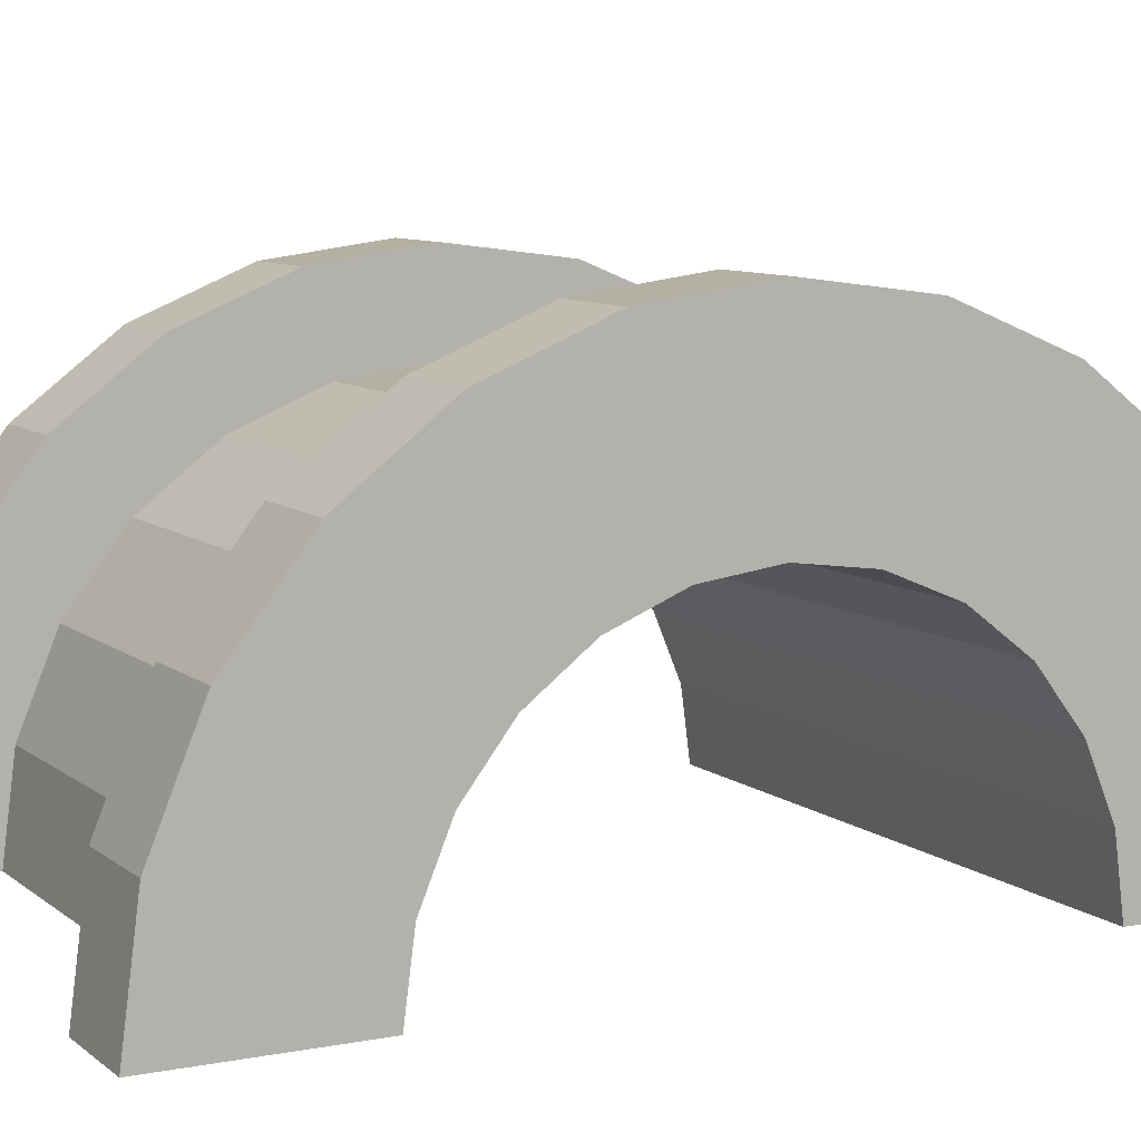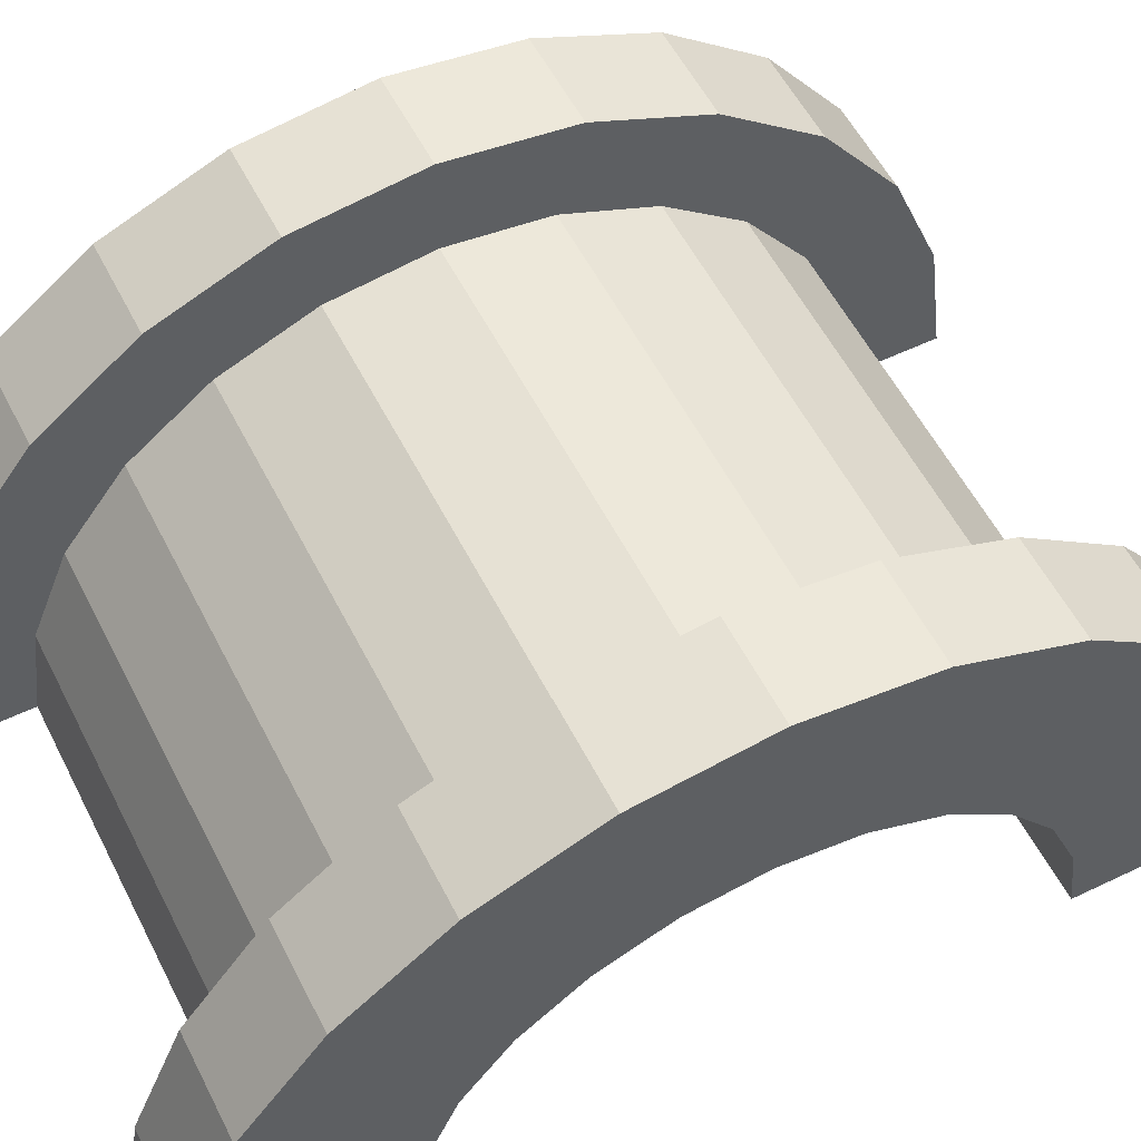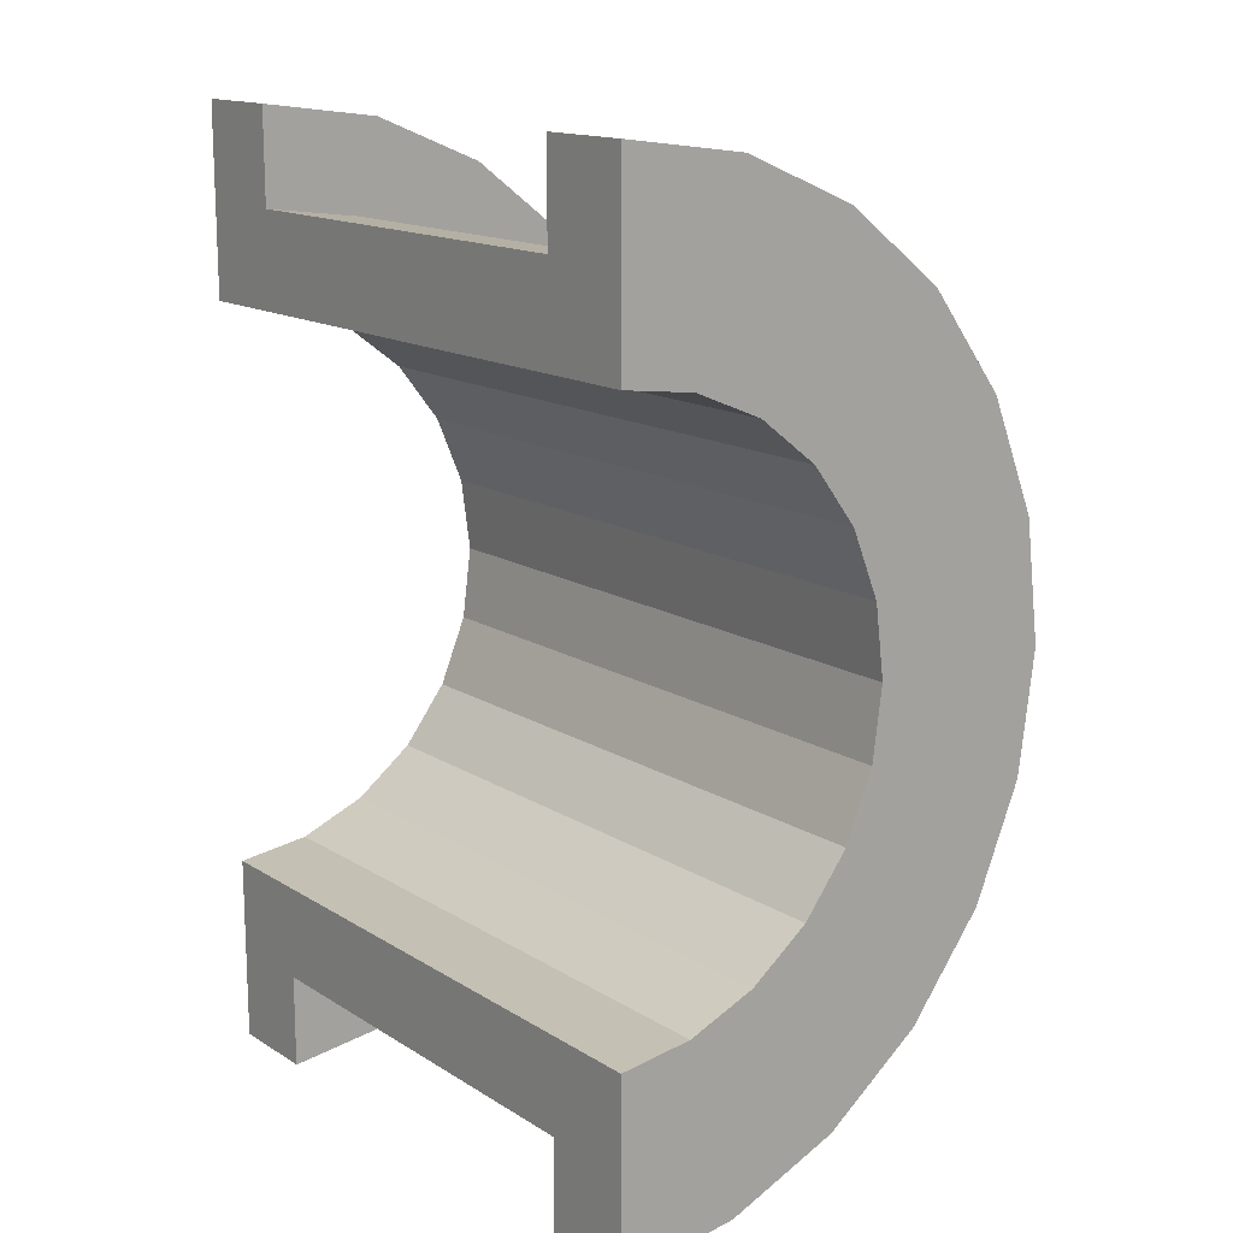
<metadata>
{"format":"obj","ext":"obj","renderer":"f3d","projection":"perspective","resolution":1024,"background":"white","views":[{"elev":8.6,"azim":-117.6,"up":"+Z"},{"elev":56.0,"azim":-116.7,"up":"+Z"},{"elev":15.0,"azim":-127.6,"up":"+Y"}]}
</metadata>
<code>
v 1 1.035 3.864
v 5.621 0 4
v 5.621 1.035 3.864
v 5.621 0 4
v 1 1.035 3.864
v 1 0 4
v 5.621 4 0
v 1 4 0
v 5.621 4 0
v 1 4 0
v 5.621 4 0
v 1 4 0
v 1 -3.864 1.035
v 5.621 -4 0
v 5.621 -3.864 1.035
v 5.621 -4 0
v 1 -3.864 1.035
v 1 -4 0
v 5.621 3.464 2
v 1 2.828 2.828
v 5.621 2.828 2.828
v 1 2.828 2.828
v 5.621 3.464 2
v 1 3.464 2
v 1 2.828 2.828
v 5.621 2 3.464
v 5.621 2.828 2.828
v 5.621 2 3.464
v 1 2.828 2.828
v 1 2 3.464
v 5.621 3.864 1.035
v 1 3.464 2
v 5.621 3.464 2
v 1 3.464 2
v 5.621 3.864 1.035
v 1 3.864 1.035
v 1 -3.464 2
v 5.621 -2.828 2.828
v 1 -2.828 2.828
v 5.621 -2.828 2.828
v 1 -3.464 2
v 5.621 -3.464 2
v -0 2.898 0.7765
v -0 4.83 1.294
v 0 5 0
v -0 4.83 1.294
v -0 2.898 0.7765
v -0 4.33 2.5
v -0 2.898 0.7765
v 0 5 0
v 0 3 0
v -0 2.598 1.5
v -0 4.33 2.5
v -0 2.898 0.7765
v -0 4.33 2.5
v -0 2.598 1.5
v -0 3.535 3.535
v -0 2.121 2.121
v -0 3.535 3.535
v -0 2.598 1.5
v -0 3.535 3.535
v -0 2.121 2.121
v -0 2.5 4.33
v -0 1.5 2.598
v -0 2.5 4.33
v -0 2.121 2.121
v -0 1.5 2.598
v -0 1.294 4.83
v -0 2.5 4.33
v -0 0.7765 2.898
v -0 1.294 4.83
v -0 1.5 2.598
v -0 0 3
v -0 1.294 4.83
v -0 0.7765 2.898
v -0 0 3
v -0 0 5
v -0 1.294 4.83
v -0 -0.7765 2.898
v -0 0 5
v -0 0 3
v -0 -0.7765 2.898
v -0 -1.294 4.83
v -0 0 5
v -0 -1.5 2.598
v -0 -1.294 4.83
v -0 -0.7765 2.898
v -0 -2.5 4.33
v -0 -1.5 2.598
v -0 -2.121 2.121
v -0 -1.5 2.598
v -0 -2.5 4.33
v -0 -1.294 4.83
v -0 -3.535 3.535
v -0 -2.121 2.121
v -0 -2.598 1.5
v -0 -4.33 2.5
v -0 -2.598 1.5
v -0 -2.898 0.7765
v -0 -4.83 1.294
v -0 -2.898 0.7765
v 0 -3 0
v -0 -2.121 2.121
v -0 -3.535 3.535
v -0 -2.5 4.33
v -0 -2.598 1.5
v -0 -4.33 2.5
v -0 -3.535 3.535
v -0 -2.898 0.7765
v -0 -4.83 1.294
v -0 -4.33 2.5
v -0 -4.83 1.294
v 0 -3 0
v 0 -5 0
v 1 2 3.464
v 5.621 1.035 3.864
v 5.621 2 3.464
v 5.621 1.035 3.864
v 1 2 3.464
v 1 1.035 3.864
v 5.621 4 0
v 1 3.864 1.035
v 5.621 3.864 1.035
v 1 3.864 1.035
v 5.621 4 0
v 1 4 0
v 1 -4 0
v 5.621 -4 0
v 1 -4 0
v 5.621 -4 0
v 1 -4 0
v 5.621 -4 0
v 1 -3.864 1.035
v 5.621 -3.464 2
v 1 -3.464 2
v 5.621 -3.464 2
v 1 -3.864 1.035
v 5.621 -3.864 1.035
v 1 -2 3.464
v 5.621 -2.828 2.828
v 5.621 -2 3.464
v 5.621 -2.828 2.828
v 1 -2 3.464
v 1 -2.828 2.828
v 1 0 4
v 5.621 -1.035 3.864
v 5.621 0 4
v 5.621 -1.035 3.864
v 1 0 4
v 1 -1.035 3.864
v 1 -1.035 3.864
v 5.621 -2 3.464
v 5.621 -1.035 3.864
v 5.621 -2 3.464
v 1 -1.035 3.864
v 1 -2 3.464
v 6.621 0.7765 2.898
v -0 1.5 2.598
v 6.621 1.5 2.598
v -0 1.5 2.598
v 6.621 0.7765 2.898
v -0 0.7765 2.898
v 6.621 -2.898 0.7765
v -0 -2.598 1.5
v 6.621 -2.598 1.5
v -0 -2.598 1.5
v 6.621 -2.898 0.7765
v -0 -2.898 0.7765
v 6.621 3 0
v 6.621 3 0
v 0 3 0
v -0 2.898 0.7765
v 6.621 2.598 1.5
v -0 2.598 1.5
v 6.621 2.598 1.5
v -0 2.898 0.7765
v 6.621 2.898 0.7765
v -0 2.598 1.5
v 6.621 2.121 2.121
v -0 2.121 2.121
v 6.621 2.121 2.121
v -0 2.598 1.5
v 6.621 2.598 1.5
v 6.621 -2.598 1.5
v -0 -2.121 2.121
v 6.621 -2.121 2.121
v -0 -2.121 2.121
v 6.621 -2.598 1.5
v -0 -2.598 1.5
v 6.621 0 3
v -0 0.7765 2.898
v 6.621 0.7765 2.898
v -0 0.7765 2.898
v 6.621 0 3
v -0 0 3
v 6.621 1.5 2.598
v -0 2.121 2.121
v 6.621 2.121 2.121
v -0 2.121 2.121
v 6.621 1.5 2.598
v -0 1.5 2.598
v -0 2.898 0.7765
v 6.621 3 0
v 6.621 2.898 0.7765
v 6.621 3 0
v -0 2.898 0.7765
v 0 3 0
v 6.621 -3 0
v 6.621 -3 0
v 0 -3 0
v 6.621 -3 0
v -0 -2.898 0.7765
v 6.621 -2.898 0.7765
v -0 -2.898 0.7765
v 6.621 -3 0
v 0 -3 0
v -0 -2.121 2.121
v 6.621 -1.5 2.598
v 6.621 -2.121 2.121
v 6.621 -1.5 2.598
v -0 -2.121 2.121
v -0 -1.5 2.598
v -0 -0.7765 2.898
v 6.621 0 3
v 6.621 -0.7765 2.898
v 6.621 0 3
v -0 -0.7765 2.898
v -0 0 3
v -0 -1.5 2.598
v 6.621 -0.7765 2.898
v 6.621 -1.5 2.598
v 6.621 -0.7765 2.898
v -0 -1.5 2.598
v -0 -0.7765 2.898
v -0 1.294 4.83
v 1 0 5
v 1 1.294 4.83
v 1 0 5
v -0 1.294 4.83
v -0 0 5
v 1 5 0
v 0 5 0
v 1 5 0
v -0 -4.83 1.294
v 1 -5 0
v 1 -4.83 1.294
v 1 -5 0
v -0 -4.83 1.294
v 0 -5 0
v 1 4.33 2.5
v -0 3.535 3.535
v 1 3.535 3.535
v -0 3.535 3.535
v 1 4.33 2.5
v -0 4.33 2.5
v 1 4.83 1.294
v 1 3.864 1.035
v 1 4 0
v 1 3.464 2
v 1 4.33 2.5
v 1 3.535 3.535
v 1 4.33 2.5
v 1 3.464 2
v 1 3.864 1.035
v 1 3.535 3.535
v 1 2.828 2.828
v 1 3.464 2
v 1 2.5 4.33
v 1 2.828 2.828
v 1 3.535 3.535
v 1 2.5 4.33
v 1 2 3.464
v 1 2.828 2.828
v 1 1.294 4.83
v 1 2 3.464
v 1 2.5 4.33
v 1 1.294 4.83
v 1 1.035 3.864
v 1 2 3.464
v 1 0 5
v 1 1.035 3.864
v 1 1.294 4.83
v 1 0 5
v 1 0 4
v 1 1.035 3.864
v 1 0 5
v 1 -1.035 3.864
v 1 0 4
v 1 -1.294 4.83
v 1 -1.035 3.864
v 1 0 5
v 1 -1.294 4.83
v 1 -2 3.464
v 1 -1.035 3.864
v 1 -2.5 4.33
v 1 -2 3.464
v 1 -1.294 4.83
v 1 -2.5 4.33
v 1 -2.828 2.828
v 1 -2 3.464
v 1 -3.535 3.535
v 1 -2.828 2.828
v 1 -2.5 4.33
v 1 -2.828 2.828
v 1 -3.535 3.535
v 1 -3.464 2
v 1 -4.33 2.5
v 1 -3.464 2
v 1 -3.535 3.535
v 1 -3.464 2
v 1 -4.33 2.5
v 1 -3.864 1.035
v 1 -4.83 1.294
v 1 -3.864 1.035
v 1 -4.33 2.5
v 1 -3.864 1.035
v 1 -4.83 1.294
v 1 -4 0
v 1 -5 0
v 1 -4 0
v 1 -4.83 1.294
v 1 -4 0
v 1 -5 0
v 1 -4 0
v 1 -4 0
v 1 -5 0
v 1 -5 0
v 1 4 0
v 1 5 0
v 1 4.83 1.294
v 1 3.864 1.035
v 1 4.83 1.294
v 1 4.33 2.5
v 1 5 0
v 1 4 0
v 1 5 0
v 1 5 0
v 1 4 0
v 1 4 0
v 1 5 0
v -0 4.83 1.294
v 1 4.83 1.294
v -0 4.83 1.294
v 1 5 0
v 0 5 0
v -0 -4.33 2.5
v 1 -3.535 3.535
v -0 -3.535 3.535
v 1 -3.535 3.535
v -0 -4.33 2.5
v 1 -4.33 2.5
v 1 0 5
v -0 -1.294 4.83
v 1 -1.294 4.83
v -0 -1.294 4.83
v 1 0 5
v -0 0 5
v -0 3.535 3.535
v 1 2.5 4.33
v 1 3.535 3.535
v 1 2.5 4.33
v -0 3.535 3.535
v -0 2.5 4.33
v -0 2.5 4.33
v 1 1.294 4.83
v 1 2.5 4.33
v 1 1.294 4.83
v -0 2.5 4.33
v -0 1.294 4.83
v 1 4.83 1.294
v -0 4.33 2.5
v 1 4.33 2.5
v -0 4.33 2.5
v 1 4.83 1.294
v -0 4.83 1.294
v 1 -5 0
v 0 -5 0
v 1 -5 0
v -0 -4.83 1.294
v 1 -4.33 2.5
v -0 -4.33 2.5
v 1 -4.33 2.5
v -0 -4.83 1.294
v 1 -4.83 1.294
v 1 -1.294 4.83
v -0 -2.5 4.33
v 1 -2.5 4.33
v -0 -2.5 4.33
v 1 -1.294 4.83
v -0 -1.294 4.83
v 1 -2.5 4.33
v -0 -3.535 3.535
v 1 -3.535 3.535
v -0 -3.535 3.535
v 1 -2.5 4.33
v -0 -2.5 4.33
v 5.621 1.294 4.83
v 6.621 0 5
v 6.621 1.294 4.83
v 6.621 0 5
v 5.621 1.294 4.83
v 5.621 0 5
v 5.621 -4.83 1.294
v 6.621 -4.33 2.5
v 5.621 -4.33 2.5
v 6.621 -4.33 2.5
v 5.621 -4.83 1.294
v 6.621 -4.83 1.294
v 6.621 5 0
v 5.621 4.83 1.294
v 6.621 4.83 1.294
v 5.621 4.83 1.294
v 6.621 5 0
v 5.621 5 0
v 5.621 2.5 4.33
v 6.621 1.294 4.83
v 6.621 2.5 4.33
v 6.621 1.294 4.83
v 5.621 2.5 4.33
v 5.621 1.294 4.83
v 5.621 0 5
v 6.621 -1.294 4.83
v 6.621 0 5
v 6.621 -1.294 4.83
v 5.621 0 5
v 5.621 -1.294 4.83
v 5.621 -4.33 2.5
v 6.621 -3.535 3.535
v 5.621 -3.535 3.535
v 6.621 -3.535 3.535
v 5.621 -4.33 2.5
v 6.621 -4.33 2.5
v 5.621 -5 0
v 5.621 -4 0
v 5.621 -4 0
v 5.621 -4 0
v 5.621 -4.83 1.294
v 5.621 -4.33 2.5
v 5.621 -5 0
v 5.621 -4 0
v 5.621 -5 0
v 5.621 -4 0
v 5.621 -5 0
v 5.621 -4.83 1.294
v 5.621 4 0
v 5.621 5 0
v 5.621 5 0
v 5.621 5 0
v 5.621 3.864 1.035
v 5.621 4.83 1.294
v 5.621 4 0
v 5.621 5 0
v 5.621 4 0
v 5.621 5 0
v 5.621 4 0
v 5.621 3.864 1.035
v 5.621 4.83 1.294
v 5.621 3.864 1.035
v 5.621 4.33 2.5
v 5.621 3.464 2
v 5.621 4.33 2.5
v 5.621 3.864 1.035
v 5.621 4.33 2.5
v 5.621 3.464 2
v 5.621 3.535 3.535
v 5.621 2.828 2.828
v 5.621 3.535 3.535
v 5.621 3.464 2
v 5.621 2.828 2.828
v 5.621 2.5 4.33
v 5.621 3.535 3.535
v 5.621 2 3.464
v 5.621 2.5 4.33
v 5.621 2.828 2.828
v 5.621 2 3.464
v 5.621 1.294 4.83
v 5.621 2.5 4.33
v 5.621 1.035 3.864
v 5.621 1.294 4.83
v 5.621 2 3.464
v 5.621 0 4
v 5.621 1.294 4.83
v 5.621 1.035 3.864
v 5.621 0 4
v 5.621 0 5
v 5.621 1.294 4.83
v 5.621 -1.035 3.864
v 5.621 0 5
v 5.621 0 4
v 5.621 -1.035 3.864
v 5.621 -1.294 4.83
v 5.621 0 5
v 5.621 -2 3.464
v 5.621 -1.294 4.83
v 5.621 -1.035 3.864
v 5.621 -2 3.464
v 5.621 -2.5 4.33
v 5.621 -1.294 4.83
v 5.621 -2.828 2.828
v 5.621 -2.5 4.33
v 5.621 -2 3.464
v 5.621 -3.535 3.535
v 5.621 -2.828 2.828
v 5.621 -3.464 2
v 5.621 -2.828 2.828
v 5.621 -3.535 3.535
v 5.621 -2.5 4.33
v 5.621 -4.33 2.5
v 5.621 -3.464 2
v 5.621 -3.864 1.035
v 5.621 -4.33 2.5
v 5.621 -3.864 1.035
v 5.621 -4 0
v 5.621 -3.464 2
v 5.621 -4.33 2.5
v 5.621 -3.535 3.535
v 6.621 5 0
v 5.621 5 0
v 6.621 5 0
v 5.621 5 0
v 6.621 5 0
v 5.621 5 0
v 6.621 4.83 1.294
v 6.621 2.898 0.7765
v 6.621 3 0
v 6.621 4.33 2.5
v 6.621 2.598 1.5
v 6.621 2.898 0.7765
v 6.621 2.121 2.121
v 6.621 3.535 3.535
v 6.621 2.5 4.33
v 6.621 3.535 3.535
v 6.621 2.121 2.121
v 6.621 2.598 1.5
v 6.621 2.5 4.33
v 6.621 1.5 2.598
v 6.621 2.121 2.121
v 6.621 1.294 4.83
v 6.621 1.5 2.598
v 6.621 2.5 4.33
v 6.621 1.294 4.83
v 6.621 0.7765 2.898
v 6.621 1.5 2.598
v 6.621 0 5
v 6.621 0.7765 2.898
v 6.621 1.294 4.83
v 6.621 0 5
v 6.621 0 3
v 6.621 0.7765 2.898
v 6.621 0 5
v 6.621 -0.7765 2.898
v 6.621 0 3
v 6.621 -1.294 4.83
v 6.621 -0.7765 2.898
v 6.621 0 5
v 6.621 -1.294 4.83
v 6.621 -1.5 2.598
v 6.621 -0.7765 2.898
v 6.621 -2.5 4.33
v 6.621 -1.5 2.598
v 6.621 -1.294 4.83
v 6.621 -1.5 2.598
v 6.621 -2.5 4.33
v 6.621 -2.121 2.121
v 6.621 -3.535 3.535
v 6.621 -2.121 2.121
v 6.621 -2.5 4.33
v 6.621 -2.121 2.121
v 6.621 -3.535 3.535
v 6.621 -2.598 1.5
v 6.621 -4.33 2.5
v 6.621 -2.598 1.5
v 6.621 -3.535 3.535
v 6.621 -2.598 1.5
v 6.621 -4.33 2.5
v 6.621 -2.898 0.7765
v 6.621 -4.83 1.294
v 6.621 -2.898 0.7765
v 6.621 -4.33 2.5
v 6.621 -2.898 0.7765
v 6.621 -4.83 1.294
v 6.621 -3 0
v 6.621 -5 0
v 6.621 -3 0
v 6.621 -4.83 1.294
v 6.621 -3 0
v 6.621 -5 0
v 6.621 -3 0
v 6.621 -3 0
v 6.621 -5 0
v 6.621 -5 0
v 6.621 3 0
v 6.621 5 0
v 6.621 4.83 1.294
v 6.621 2.898 0.7765
v 6.621 4.83 1.294
v 6.621 4.33 2.5
v 6.621 2.598 1.5
v 6.621 4.33 2.5
v 6.621 3.535 3.535
v 6.621 5 0
v 6.621 3 0
v 6.621 5 0
v 6.621 5 0
v 6.621 3 0
v 6.621 3 0
v 5.621 3.535 3.535
v 6.621 2.5 4.33
v 6.621 3.535 3.535
v 6.621 2.5 4.33
v 5.621 3.535 3.535
v 5.621 2.5 4.33
v 6.621 4.83 1.294
v 5.621 4.33 2.5
v 6.621 4.33 2.5
v 5.621 4.33 2.5
v 6.621 4.83 1.294
v 5.621 4.83 1.294
v 6.621 4.33 2.5
v 5.621 3.535 3.535
v 6.621 3.535 3.535
v 5.621 3.535 3.535
v 6.621 4.33 2.5
v 5.621 4.33 2.5
v 5.621 -5 0
v 6.621 -5 0
v 5.621 -5 0
v 6.621 -5 0
v 5.621 -5 0
v 6.621 -5 0
v 5.621 -4.83 1.294
v 6.621 -5 0
v 6.621 -4.83 1.294
v 6.621 -5 0
v 5.621 -4.83 1.294
v 5.621 -5 0
v 5.621 -1.294 4.83
v 6.621 -2.5 4.33
v 6.621 -1.294 4.83
v 6.621 -2.5 4.33
v 5.621 -1.294 4.83
v 5.621 -2.5 4.33
v 5.621 -2.5 4.33
v 6.621 -3.535 3.535
v 6.621 -2.5 4.33
v 6.621 -3.535 3.535
v 5.621 -2.5 4.33
v 5.621 -3.535 3.535
v 6.621 3 0
v 5.621 4 0
v 6.621 5 0
v 6.621 3 0
v 1 4 0
v 5.621 4 0
v 0 3 0
v 1 4 0
v 6.621 3 0
v 0 5 0
v 1 4 0
v 0 3 0
v 1 4 0
v 0 5 0
v 1 5 0
v 6.621 5 0
v 5.621 4 0
v 5.621 5 0
v 1 -5 0
v 0 -5 0
v 1 -4 0
v 5.621 -4 0
v 6.621 -5 0
v 5.621 -5 0
v 6.621 -5 0
v 5.621 -4 0
v 6.621 -3 0
v 1 -4 0
v 6.621 -3 0
v 5.621 -4 0
v 1 -4 0
v 0 -3 0
v 6.621 -3 0
v 0 -3 0
v 1 -4 0
v 0 -5 0
f 1 2 3
f 4 5 6
f 7 8 9
f 10 11 12
f 13 14 15
f 16 17 18
f 19 20 21
f 22 23 24
f 25 26 27
f 28 29 30
f 31 32 33
f 34 35 36
f 37 38 39
f 40 41 42
f 43 44 45
f 46 47 48
f 49 50 51
f 52 53 54
f 55 56 57
f 58 59 60
f 61 62 63
f 64 65 66
f 67 68 69
f 70 71 72
f 73 74 75
f 76 77 78
f 79 80 81
f 82 83 84
f 85 86 87
f 88 89 90
f 91 92 93
f 94 95 96
f 97 98 99
f 100 101 102
f 103 104 105
f 106 107 108
f 109 110 111
f 112 113 114
f 115 116 117
f 118 119 120
f 121 122 123
f 124 125 126
f 127 128 129
f 130 131 132
f 133 134 135
f 136 137 138
f 139 140 141
f 142 143 144
f 145 146 147
f 148 149 150
f 151 152 153
f 154 155 156
f 157 158 159
f 160 161 162
f 163 164 165
f 166 167 168
f 169 170 171
f 172 173 174
f 175 176 177
f 178 179 180
f 181 182 183
f 184 185 186
f 187 188 189
f 190 191 192
f 193 194 195
f 196 197 198
f 199 200 201
f 202 203 204
f 205 206 207
f 208 209 210
f 211 212 213
f 214 215 216
f 217 218 219
f 220 221 222
f 223 224 225
f 226 227 228
f 229 230 231
f 232 233 234
f 235 236 237
f 238 239 240
f 241 242 243
f 244 245 246
f 247 248 249
f 250 251 252
f 253 254 255
f 256 257 258
f 259 260 261
f 262 263 264
f 265 266 267
f 268 269 270
f 271 272 273
f 274 275 276
f 277 278 279
f 280 281 282
f 283 284 285
f 286 287 288
f 289 290 291
f 292 293 294
f 295 296 297
f 298 299 300
f 301 302 303
f 304 305 306
f 307 308 309
f 310 311 312
f 313 314 315
f 316 317 318
f 319 320 321
f 322 323 324
f 325 326 327
f 328 329 330
f 331 332 333
f 334 335 336
f 337 338 339
f 340 341 342
f 343 344 345
f 346 347 348
f 349 350 351
f 352 353 354
f 355 356 357
f 358 359 360
f 361 362 363
f 364 365 366
f 367 368 369
f 370 371 372
f 373 374 375
f 376 377 378
f 379 380 381
f 382 383 384
f 385 386 387
f 388 389 390
f 391 392 393
f 394 395 396
f 397 398 399
f 400 401 402
f 403 404 405
f 406 407 408
f 409 410 411
f 412 413 414
f 415 416 417
f 418 419 420
f 421 422 423
f 424 425 426
f 427 428 429
f 430 431 432
f 433 434 435
f 436 437 438
f 439 440 441
f 442 443 444
f 445 446 447
f 448 449 450
f 451 452 453
f 454 455 456
f 457 458 459
f 460 461 462
f 463 464 465
f 466 467 468
f 469 470 471
f 472 473 474
f 475 476 477
f 478 479 480
f 481 482 483
f 484 485 486
f 487 488 489
f 490 491 492
f 493 494 495
f 496 497 498
f 499 500 501
f 502 503 504
f 505 506 507
f 508 509 510
f 511 512 513
f 514 515 516
f 517 518 519
f 520 521 522
f 523 524 525
f 526 527 528
f 529 530 531
f 532 533 534
f 535 536 537
f 538 539 540
f 541 542 543
f 544 545 546
f 547 548 549
f 550 551 552
f 553 554 555
f 556 557 558
f 559 560 561
f 562 563 564
f 565 566 567
f 568 569 570
f 571 572 573
f 574 575 576
f 577 578 579
f 580 581 582
f 583 584 585
f 586 587 588
f 589 590 591
f 592 593 594
f 595 596 597
f 598 599 600
f 601 602 603
f 604 605 606
f 607 608 609
f 610 611 612
f 613 614 615
f 616 617 618
f 619 620 621
f 622 623 624
f 625 626 627
f 628 629 630
f 631 632 633
f 634 635 636
f 637 638 639
f 640 641 642
f 643 644 645
f 646 647 648
f 649 650 651
f 652 653 654
f 655 656 657
f 658 659 660
f 661 662 663
f 664 665 666
f 667 668 669
f 670 671 672
f 673 674 675
f 676 677 678
f 679 680 681
f 682 683 684

</code>
